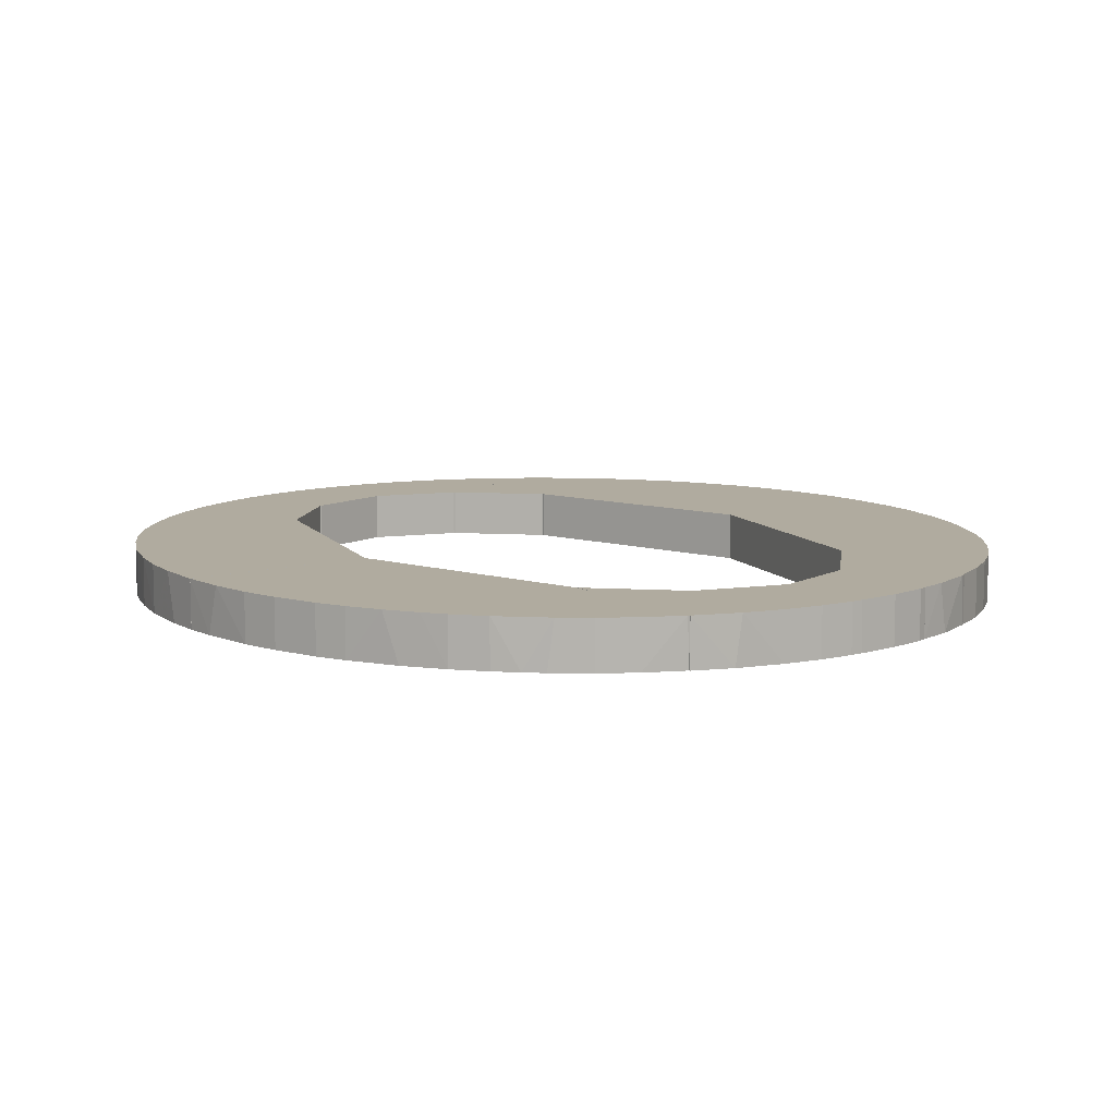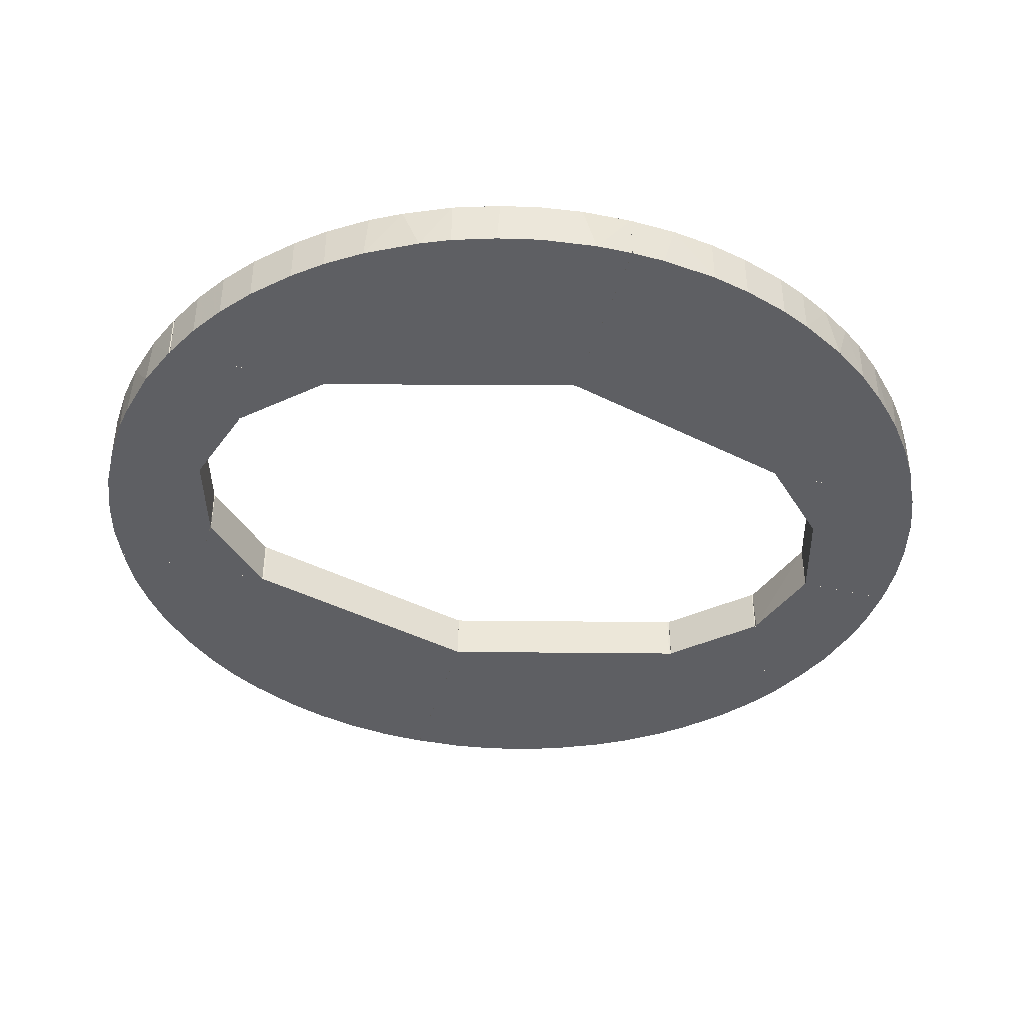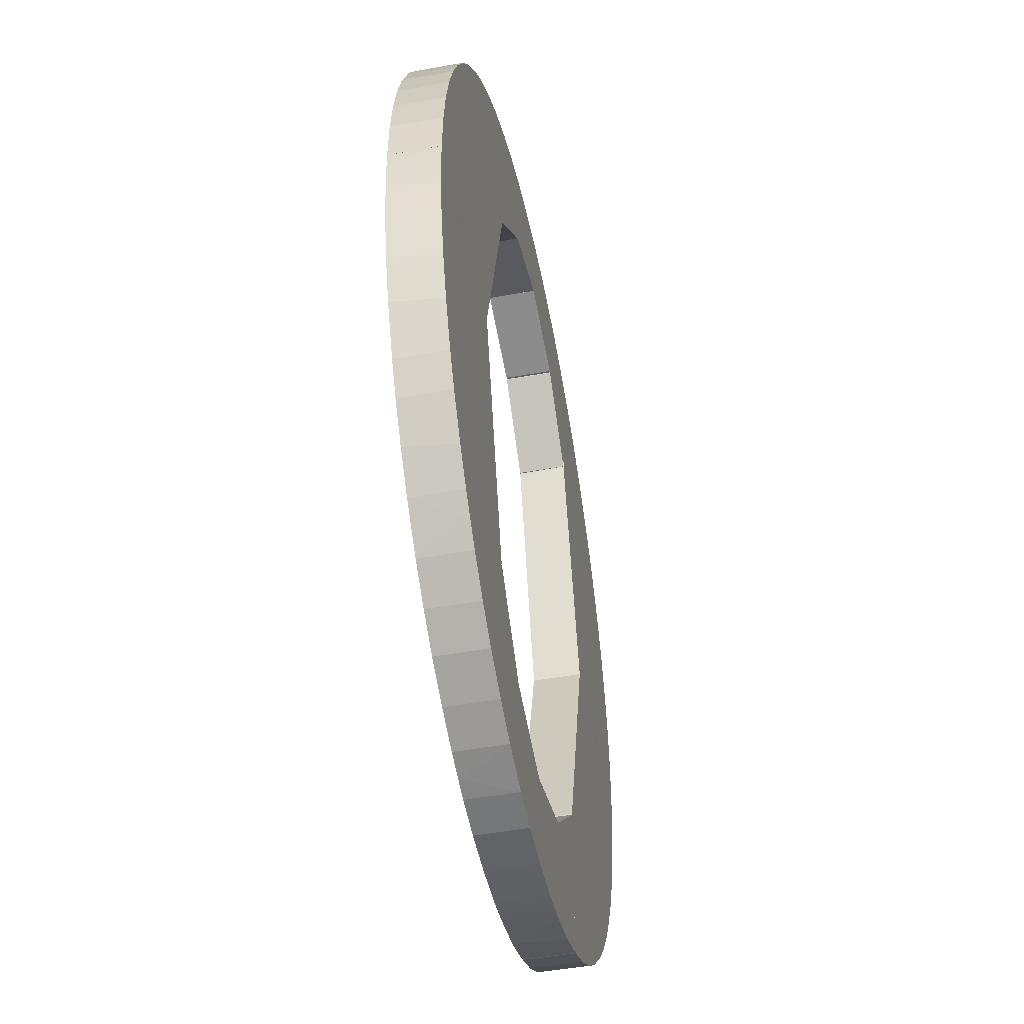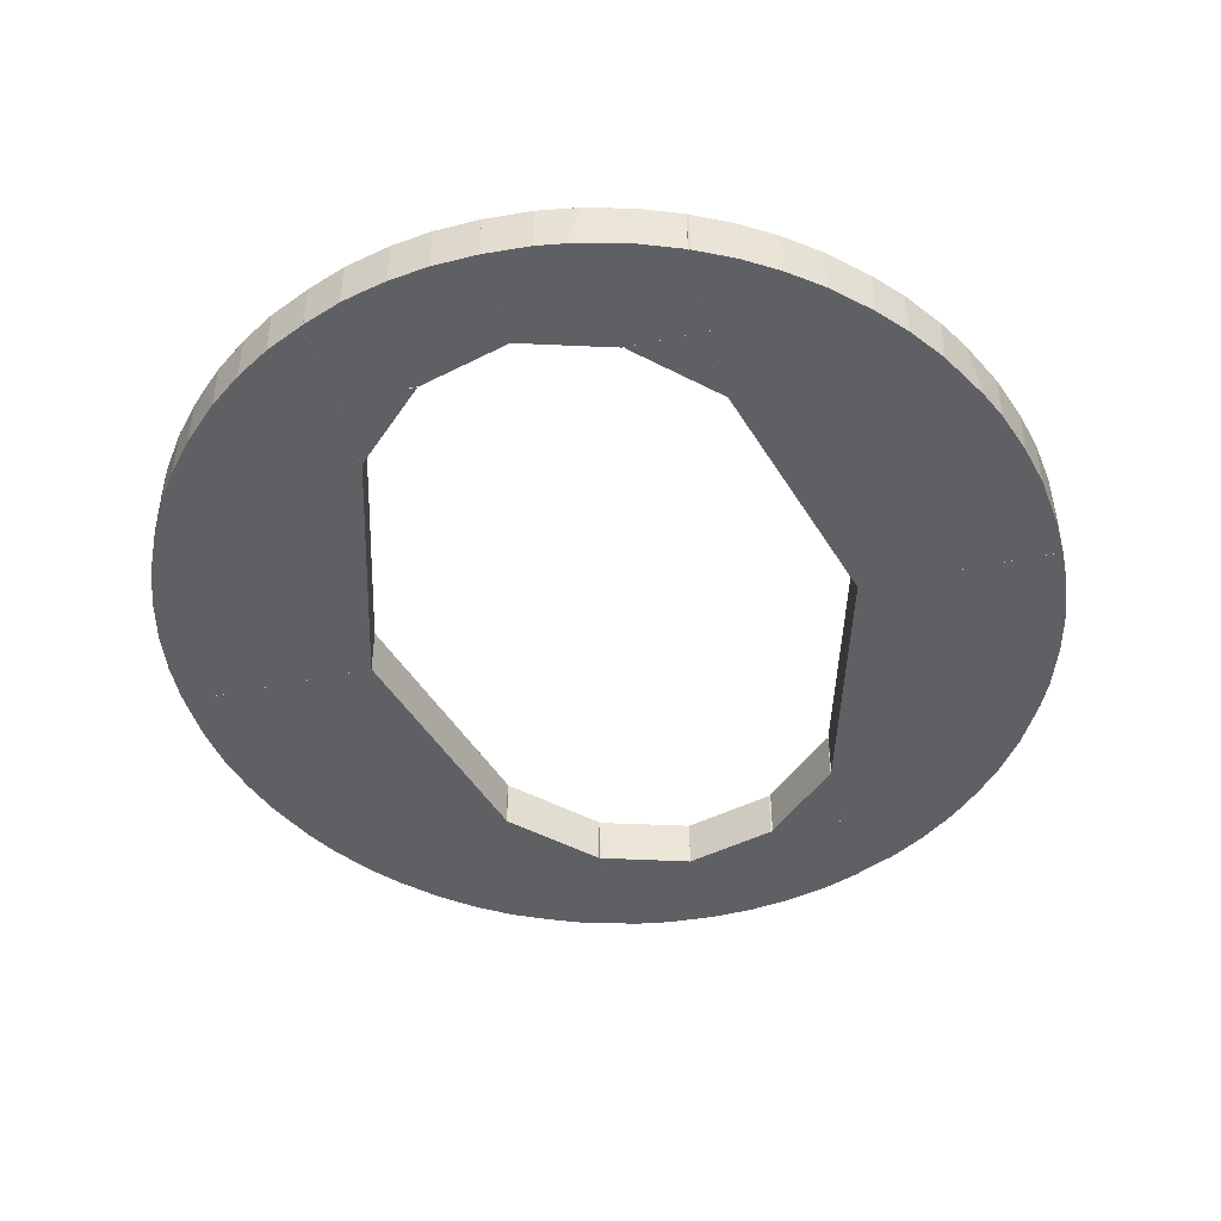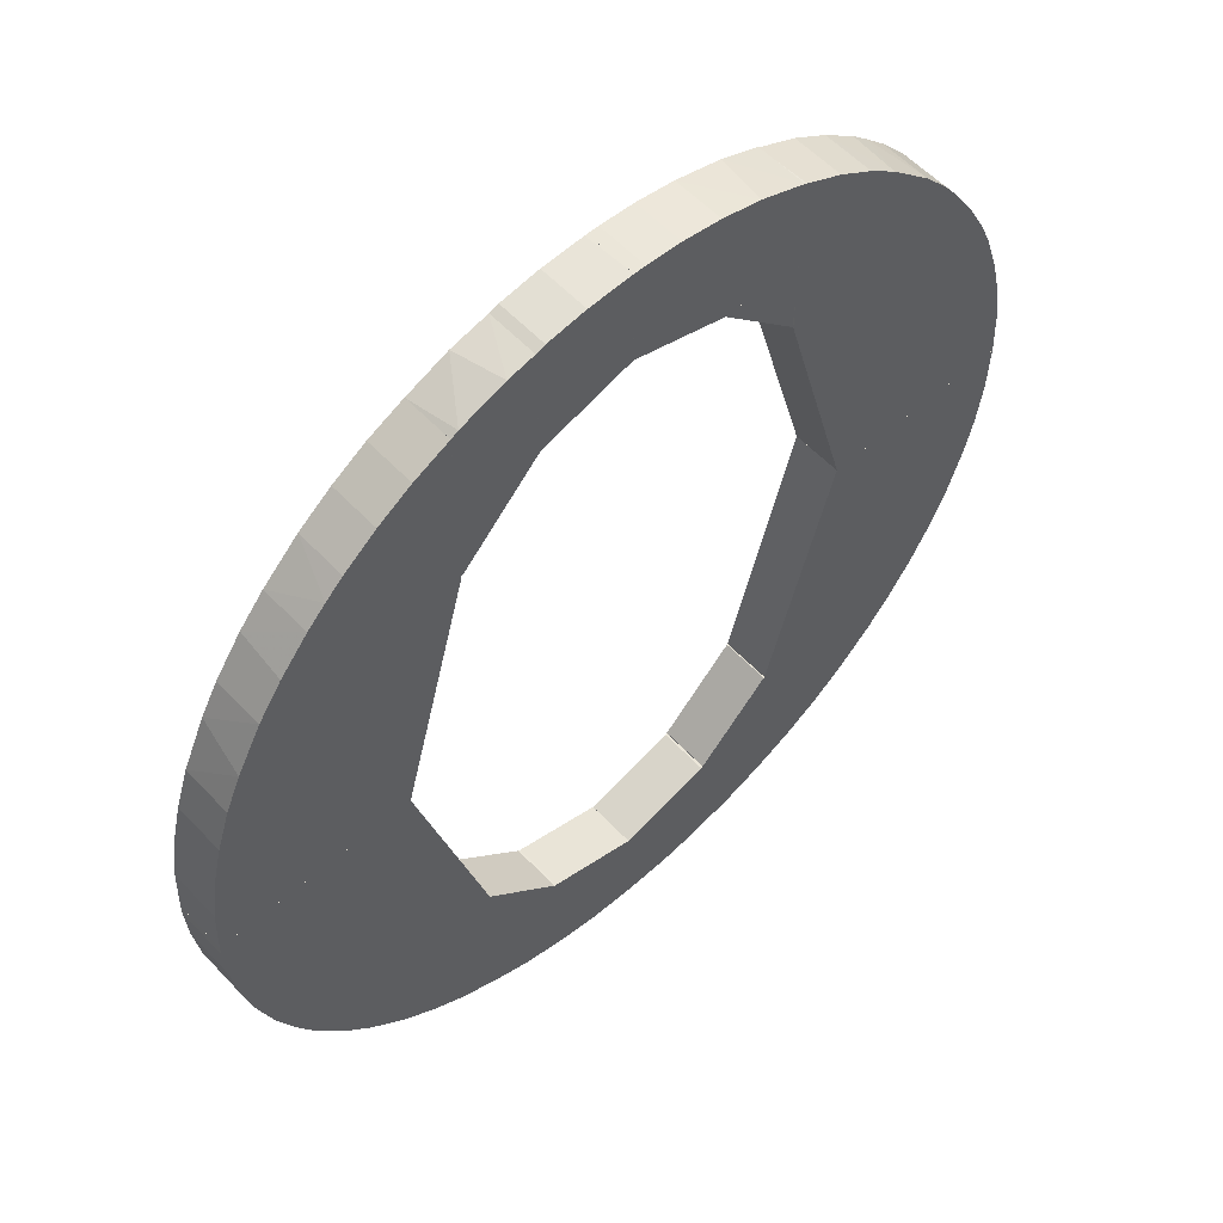
<metadata>
{"format":"obj","ext":"obj","renderer":"f3d","projection":"perspective","resolution":1024,"background":"white","views":[{"elev":9.7,"azim":143.5,"up":"+Z"},{"elev":-41.6,"azim":74.1,"up":"+Z"},{"elev":-48.4,"azim":-78.6,"up":"+Y"},{"elev":-45.1,"azim":13.7,"up":"+Z"},{"elev":56.7,"azim":-42.5,"up":"+Y"}]}
</metadata>
<code>
o convex_0
v -6.966 -6.059 1.012
v -9.011 -0.2455 -0.01055
v -9.011 -0.2455 1.012
v -4.985 -0.01065 -0.01055
v -3.494 -8.765 -0.01055
v -3.494 -5.314 1.012
v -4.985 -0.01065 1.012
v -7.881 -4.632 -0.01055
v -3.494 -8.765 1.012
v -3.494 -5.314 -0.01055
v -5.71 -7.379 -0.01055
v -8.627 -2.78 1.012
v -9.011 -0.01151 1.012
v -5.027 -7.912 1.012
v -8.84 -1.907 -0.01055
v -9.011 -0.01151 -0.01055
v -7.881 -4.632 1.012
v -7.029 -5.974 -0.01055
v -8.35 -3.611 -0.01055
v -4.325 -8.36 -0.01055
v -6.093 -7.018 1.012
v -8.968 -1.012 1.012
v -6.454 -6.655 -0.01055
v -7.519 -5.271 1.012
v -8.308 -3.717 1.012
v -4.325 -8.36 1.012
v -8.84 -1.907 1.012
v -5.027 -7.912 -0.01055
v -8.627 -2.78 -0.01055
v -8.968 -1.012 -0.01055
v -7.519 -5.271 -0.01055
v -5.71 -7.379 1.012
v -6.454 -6.655 1.012
f 23 21 33
f 2 4 5
f 3 1 6
f 3 6 7
f 6 4 7
f 2 5 8
f 6 1 9
f 5 6 9
f 5 4 10
f 4 6 10
f 6 5 10
f 8 5 11
f 1 3 12
f 2 3 13
f 3 7 13
f 7 4 13
f 9 1 14
f 2 8 15
f 4 2 16
f 2 13 16
f 13 4 16
f 1 12 17
f 8 11 18
f 15 8 19
f 5 9 20
f 11 5 20
f 14 1 21
f 3 2 22
f 12 3 22
f 1 18 23
f 18 11 23
f 11 21 23
f 1 17 24
f 17 8 24
f 18 1 24
f 8 17 25
f 17 12 25
f 19 8 25
f 12 19 25
f 9 14 26
f 20 9 26
f 14 20 26
f 15 12 27
f 12 22 27
f 22 15 27
f 14 11 28
f 11 20 28
f 20 14 28
f 12 15 29
f 15 19 29
f 19 12 29
f 2 15 30
f 22 2 30
f 15 22 30
f 8 18 31
f 24 8 31
f 18 24 31
f 11 14 32
f 14 21 32
f 21 11 32
f 21 1 33
f 1 23 33
o convex_1
v -7.03 5.974 1.012
v -9.011 -0.009796 -0.01055
v -9.011 -0.009796 1.012
v -4.985 -0.009796 -0.01055
v -3.58 8.723 -0.01055
v -3.579 5.187 1.012
v -4.985 -0.009796 1.012
v -7.881 4.632 -0.01055
v -3.58 8.723 1.012
v -3.579 5.187 -0.01055
v -8.627 2.78 1.012
v -5.709 7.38 -0.01055
v -8.84 1.907 -0.01055
v -5.028 7.912 1.012
v -6.965 6.06 -0.01055
v -8.031 4.335 1.012
v -8.35 3.611 -0.01055
v -8.968 1.013 1.012
v -6.072 7.039 1.012
v -4.325 8.36 -0.01055
v -7.519 5.271 1.012
v -6.454 6.655 -0.01055
v -8.968 1.013 -0.01055
v -8.84 1.907 1.012
v -4.325 8.36 1.012
v -7.519 5.271 -0.01055
v -5.028 7.912 -0.01055
v -8.35 3.611 1.012
v -8.627 2.78 -0.01055
v -6.454 6.655 1.012
v -5.709 7.38 1.012
f 45 52 64
f 36 35 37
f 37 35 38
f 34 36 39
f 36 37 40
f 39 36 40
f 37 39 40
f 38 35 41
f 34 39 42
f 39 38 42
f 37 38 43
f 39 37 43
f 38 39 43
f 36 34 44
f 38 41 45
f 41 35 46
f 34 42 47
f 45 41 48
f 44 34 49
f 41 46 50
f 49 41 50
f 35 36 51
f 36 44 51
f 34 47 52
f 42 38 53
f 38 45 53
f 49 34 54
f 41 49 54
f 45 48 55
f 52 45 55
f 46 35 56
f 35 51 56
f 51 46 56
f 44 46 57
f 51 44 57
f 46 51 57
f 47 42 58
f 42 53 58
f 53 47 58
f 34 48 59
f 48 41 59
f 54 34 59
f 41 54 59
f 45 47 60
f 53 45 60
f 47 53 60
f 44 49 61
f 50 44 61
f 49 50 61
f 46 44 62
f 44 50 62
f 50 46 62
f 48 34 63
f 34 52 63
f 55 48 63
f 52 55 63
f 47 45 64
f 52 47 64
o convex_2
v 7.518 -5.271 1.012
v 3.515 -8.744 -0.01055
v 3.557 -8.744 -0.01055
v 5.367 0.03195 -0.01055
v 3.515 -5.293 1.012
v 8.839 -1.907 -0.01055
v 9.01 0.03109 1.012
v 4.984 0.03109 1.012
v 3.557 -8.744 1.012
v 6.453 -6.656 -0.01055
v 3.515 -5.293 -0.01055
v 9.01 0.03109 -0.01055
v 5.708 -7.38 1.012
v 8.647 -2.716 1.012
v 8.051 -4.292 -0.01055
v 4.984 0.03109 -0.01055
v 5.027 -7.912 -0.01055
v 8.966 -1.012 1.012
v 7.476 -5.335 -0.01055
v 6.964 -6.059 1.012
v 4.324 -8.36 1.012
v 8.327 -3.675 1.012
v 8.626 -2.78 -0.01055
v 3.515 -8.744 1.012
v 8.988 -0.7352 -0.01055
v 5.708 -7.38 -0.01055
v 6.453 -6.656 1.012
v 4.324 -8.36 -0.01055
v 7.88 -4.633 1.012
v 5.027 -7.912 1.012
v 8.839 -1.907 1.012
v 6.964 -6.059 -0.01055
v 8.327 -3.675 -0.01055
f 87 86 97
f 67 66 68
f 67 68 70
f 69 65 71
f 69 71 72
f 71 68 72
f 66 67 73
f 65 69 73
f 67 70 74
f 68 66 75
f 66 69 75
f 69 72 75
f 70 68 76
f 68 71 76
f 65 73 77
f 71 65 78
f 74 70 79
f 72 68 80
f 68 75 80
f 75 72 80
f 67 74 81
f 71 78 82
f 74 79 83
f 65 77 84
f 83 65 84
f 73 67 85
f 77 73 85
f 78 65 86
f 70 78 87
f 79 70 87
f 78 86 87
f 69 66 88
f 66 73 88
f 73 69 88
f 70 76 89
f 76 71 89
f 82 70 89
f 71 82 89
f 74 77 90
f 81 74 90
f 77 81 90
f 77 74 91
f 84 77 91
f 74 84 91
f 67 81 92
f 85 67 92
f 81 85 92
f 65 83 93
f 83 79 93
f 86 65 93
f 79 86 93
f 81 77 94
f 77 85 94
f 85 81 94
f 78 70 95
f 70 82 95
f 82 78 95
f 74 83 96
f 84 74 96
f 83 84 96
f 86 79 97
f 79 87 97
o convex_3
v 7.284 5.612 1.012
v 3.515 5.293 -0.01055
v 3.515 5.293 1.012
v 9.01 0.0328 -0.01055
v 4.984 0.03195 1.012
v 4.324 8.36 -0.01055
v 9.01 0.0328 1.012
v 4.984 0.03195 -0.01055
v 3.515 8.744 1.012
v 8.051 4.292 -0.01055
v 8.647 2.716 1.012
v 3.515 8.744 -0.01055
v 6.049 7.06 -0.01055
v 5.602 7.466 1.012
v 8.839 1.906 -0.01055
v 6.964 6.059 -0.01055
v 8.051 4.292 1.012
v 6.453 6.655 1.012
v 8.966 1.013 1.012
v 8.327 3.675 -0.01055
v 4.324 8.36 1.012
v 5.027 7.912 -0.01055
v 7.518 5.271 -0.01055
v 8.988 0.7355 -0.01055
v 8.647 2.716 -0.01055
v 8.839 1.906 1.012
v 8.327 3.675 1.012
v 5.027 7.912 1.012
v 7.688 4.973 1.012
v 6.964 6.059 1.012
v 5.708 7.379 -0.01055
v 6.453 6.655 -0.01055
v 3.557 8.743 1.012
f 106 118 130
f 98 100 102
f 100 99 102
f 101 99 103
f 98 102 104
f 102 101 104
f 99 101 105
f 101 102 105
f 102 99 105
f 100 98 106
f 99 100 106
f 101 103 107
f 98 104 108
f 103 99 109
f 99 106 109
f 107 103 110
f 106 98 111
f 101 107 112
f 107 110 113
f 98 108 114
f 111 98 115
f 110 111 115
f 108 104 116
f 112 107 117
f 107 114 117
f 106 111 118
f 110 103 119
f 103 118 119
f 113 98 120
f 107 113 120
f 104 101 121
f 101 112 121
f 116 104 121
f 112 116 121
f 108 112 122
f 112 117 122
f 117 108 122
f 112 108 123
f 108 116 123
f 116 112 123
f 114 108 124
f 108 117 124
f 117 114 124
f 118 111 125
f 111 119 125
f 119 118 125
f 98 114 126
f 114 107 126
f 120 98 126
f 107 120 126
f 98 113 127
f 115 98 127
f 113 115 127
f 111 110 128
f 119 111 128
f 110 119 128
f 113 110 129
f 110 115 129
f 115 113 129
f 103 109 130
f 109 106 130
f 118 103 130
o convex_4
v -2.173 -9.234 -0.01055
v -1.896 -6.912 1.012
v -1.896 -6.912 -0.01055
v -0.02186 -9.511 1.012
v -3.494 -8.765 1.012
v -0.02186 -7.487 -0.01055
v -3.494 -6.912 -0.01055
v -0.02186 -9.511 -0.01055
v -0.02186 -7.487 1.012
v -3.494 -6.912 1.012
v -3.494 -8.765 -0.01055
v -1.747 -9.34 1.012
v -0.9378 -9.468 -0.01055
v -2.706 -9.084 1.012
v -0.9378 -9.468 1.012
v -2.706 -9.084 -0.01055
v -1.747 -9.34 -0.01055
f 143 142 147
f 134 132 135
f 131 133 136
f 133 132 136
f 133 131 137
f 132 133 137
f 131 136 138
f 136 134 138
f 132 134 139
f 136 132 139
f 134 136 139
f 135 132 140
f 132 137 140
f 137 135 140
f 137 131 141
f 135 137 141
f 134 135 142
f 131 138 143
f 138 134 143
f 135 141 144
f 131 142 144
f 142 135 144
f 134 142 145
f 143 134 145
f 142 143 145
f 141 131 146
f 131 144 146
f 144 141 146
f 142 131 147
f 131 143 147
o convex_5
v -1.939 -6.891 1.012
v -3.494 -6.912 -0.01055
v -2.195 -6.912 -0.01055
v -3.494 -5.357 -0.01055
v -3.494 -6.912 1.012
v -3.494 -5.357 1.012
v -1.939 -6.891 -0.01055
v -3.472 -5.357 -0.01055
v -1.939 -6.912 1.012
v -3.472 -5.357 1.012
f 155 153 157
f 150 149 151
f 149 150 152
f 151 149 152
f 152 148 153
f 151 152 153
f 150 151 154
f 154 151 155
f 151 153 155
f 148 154 155
f 148 152 156
f 152 150 156
f 154 148 156
f 150 154 156
f 153 148 157
f 148 155 157
o convex_6
v -2.493 9.148 1.012
v -3.579 5.229 -0.01055
v -3.558 5.229 -0.01055
v -1.939 9.276 -0.01055
v -1.939 6.891 1.012
v -3.579 8.722 1.012
v -3.579 8.722 -0.01055
v -3.579 5.229 1.012
v -1.939 6.891 -0.01055
v -1.939 9.276 1.012
v -2.706 9.084 -0.01055
v -3.43 8.807 1.012
v -3.558 5.229 1.012
f 162 165 170
f 160 159 161
f 162 158 163
f 161 159 164
f 159 163 164
f 159 160 165
f 163 159 165
f 162 163 165
f 160 161 166
f 161 162 166
f 162 160 166
f 161 158 167
f 158 162 167
f 162 161 167
f 158 161 168
f 161 164 168
f 168 164 169
f 163 158 169
f 164 163 169
f 158 168 169
f 160 162 170
f 165 160 170
o convex_7
v -0.9378 9.468 1.012
v -1.939 6.912 -0.01055
v -1.896 6.912 -0.01055
v -0.06464 9.511 -0.01055
v -0.02186 7.487 1.012
v -1.939 9.276 -0.01055
v -1.939 6.912 1.012
v -0.02186 7.487 -0.01055
v -1.939 9.276 1.012
v -0.02186 9.51 1.012
v -0.9378 9.468 -0.01055
v -0.02186 9.51 -0.01055
v -1.747 9.34 -0.01055
v -1.747 9.34 1.012
f 183 179 184
f 173 172 174
f 174 172 176
f 172 173 177
f 175 171 177
f 173 175 177
f 176 172 177
f 173 174 178
f 175 173 178
f 177 171 179
f 176 177 179
f 174 171 180
f 171 175 180
f 175 178 180
f 171 174 181
f 174 176 181
f 178 174 182
f 174 180 182
f 180 178 182
f 176 179 183
f 171 181 183
f 181 176 183
f 179 171 184
f 171 183 184
o convex_8
v 1.491 -9.382 -0.01055
v 3.514 -6.912 1.012
v 3.514 -8.765 1.012
v -0.02151 -7.487 1.012
v 3.514 -6.912 -0.01055
v -0.02151 -7.487 -0.01055
v -0.02151 -9.511 1.012
v 3.514 -8.765 -0.01055
v -0.02151 -9.511 -0.01055
v 1.895 -6.912 -0.01055
v 1.895 -6.912 1.012
v 1.746 -9.34 1.012
v 2.577 -9.127 -0.01055
v 0.9369 -9.468 1.012
v 2.704 -9.085 1.012
v 0.9369 -9.468 -0.01055
f 198 193 200
f 187 186 188
f 186 187 189
f 189 185 190
f 187 188 191
f 188 190 191
f 185 189 192
f 189 187 192
f 190 185 193
f 191 190 193
f 186 189 194
f 190 188 194
f 189 190 194
f 188 186 195
f 186 194 195
f 194 188 195
f 187 191 196
f 185 192 197
f 196 185 197
f 191 193 198
f 185 196 198
f 196 191 198
f 192 187 199
f 187 196 199
f 197 192 199
f 196 197 199
f 193 185 200
f 185 198 200
o convex_9
v 3.514 -5.336 1.012
v 1.938 -6.912 -0.01055
v 2.981 -6.912 -0.01055
v 1.938 -6.912 1.012
v 3.514 -6.912 1.012
v 3.514 -5.336 -0.01055
v 3.514 -6.912 -0.01055
v 3.493 -5.336 -0.01055
v 1.938 -6.891 1.012
v 3.493 -5.336 1.012
v 1.938 -6.891 -0.01055
f 209 208 211
f 202 203 204
f 201 204 205
f 204 203 205
f 203 202 206
f 201 205 206
f 205 203 207
f 203 206 207
f 206 205 207
f 206 202 208
f 201 206 208
f 202 204 209
f 204 201 209
f 208 209 210
f 201 208 210
f 209 201 210
f 208 202 211
f 202 209 211
o convex_10
v 3.514 6.081 1.012
v 1.938 6.891 -0.01055
v 1.938 6.891 1.012
v 3.514 6.912 -0.01055
v 3.493 5.336 -0.01055
v 3.514 6.912 1.012
v 3.493 5.336 1.012
v 1.938 6.912 -0.01055
v 3.514 5.336 -0.01055
v 1.938 6.912 1.012
f 217 219 221
f 214 213 216
f 213 215 216
f 214 212 217
f 212 215 217
f 212 214 218
f 214 216 218
f 213 214 219
f 215 213 219
f 217 215 219
f 215 212 220
f 216 215 220
f 212 218 220
f 218 216 220
f 214 217 221
f 219 214 221
o convex_11
v 2.704 9.085 -0.01055
v 0.2125 9.511 1.012
v 0.2125 9.511 -0.01055
v 1.895 6.912 1.012
v -0.02151 7.487 -0.01055
v 3.514 8.765 1.012
v 3.514 6.912 -0.01055
v -0.02151 7.487 1.012
v 3.514 6.912 1.012
v 3.514 8.765 -0.01055
v -0.02151 9.511 1.012
v 1.895 6.912 -0.01055
v 1.746 9.34 1.012
v -0.02151 9.511 -0.01055
v 0.9369 9.468 -0.01055
v 2.577 9.127 1.012
v 1.746 9.34 -0.01055
v 0.9369 9.468 1.012
f 234 236 239
f 224 222 226
f 223 225 227
f 226 222 228
f 225 223 229
f 226 225 229
f 227 225 230
f 225 228 230
f 228 227 230
f 222 227 231
f 227 228 231
f 228 222 231
f 223 224 232
f 229 223 232
f 226 229 232
f 225 226 233
f 228 225 233
f 226 228 233
f 223 227 234
f 224 226 235
f 232 224 235
f 226 232 235
f 222 224 236
f 224 223 236
f 227 222 237
f 234 227 237
f 234 237 238
f 222 236 238
f 236 234 238
f 237 222 238
f 223 234 239
f 236 223 239

</code>
